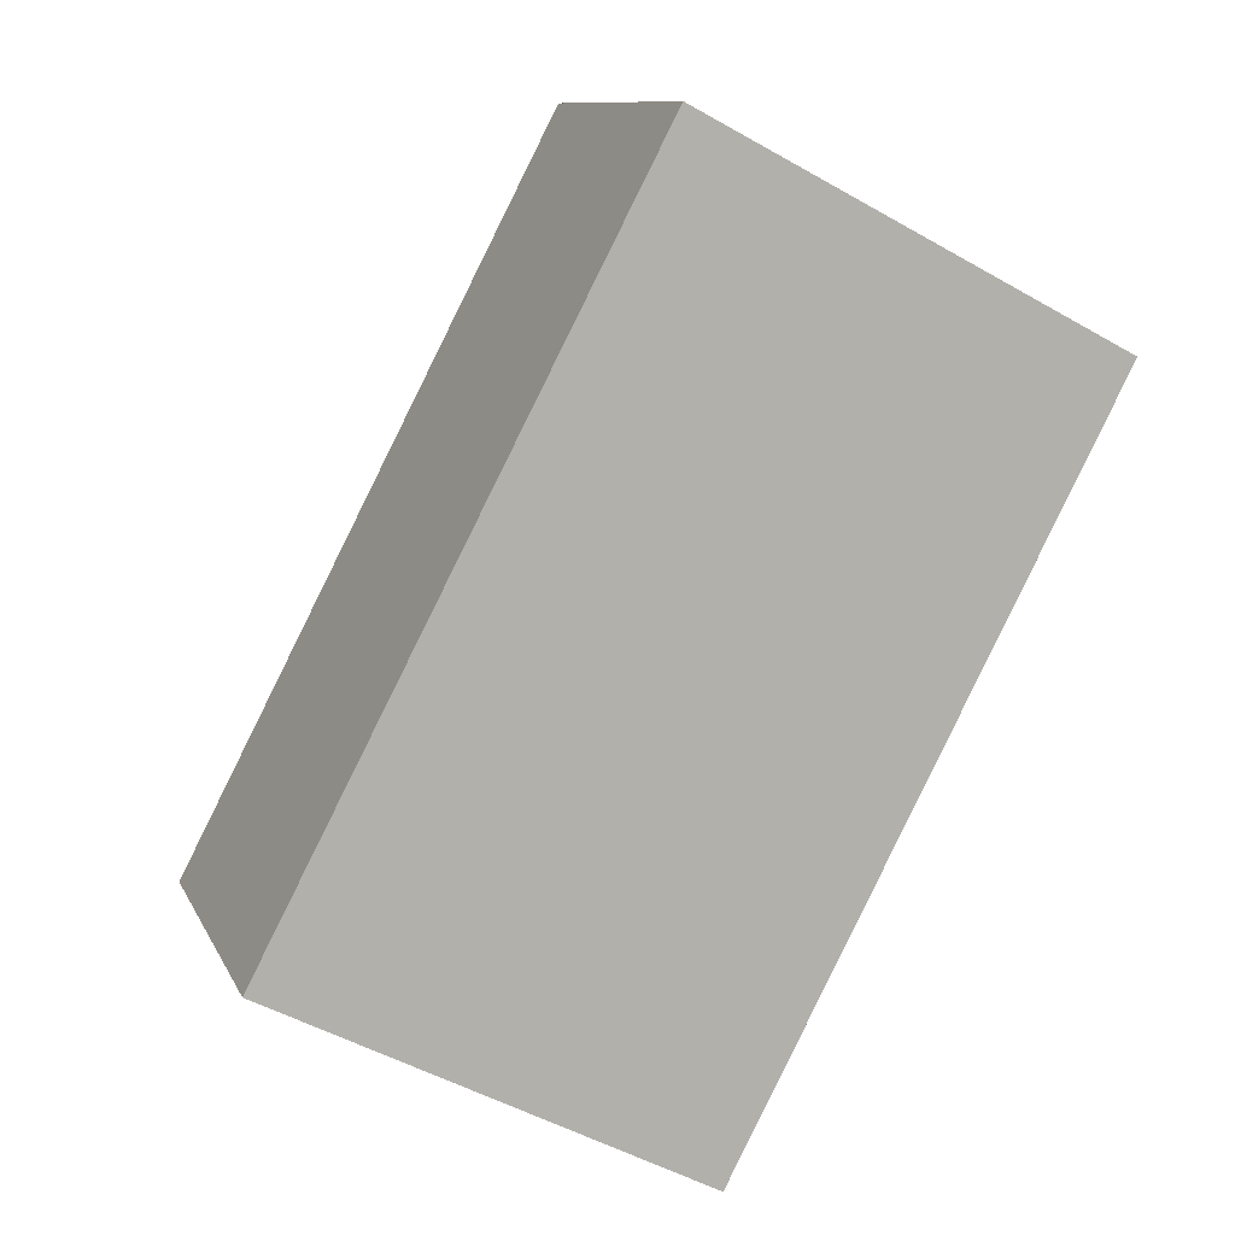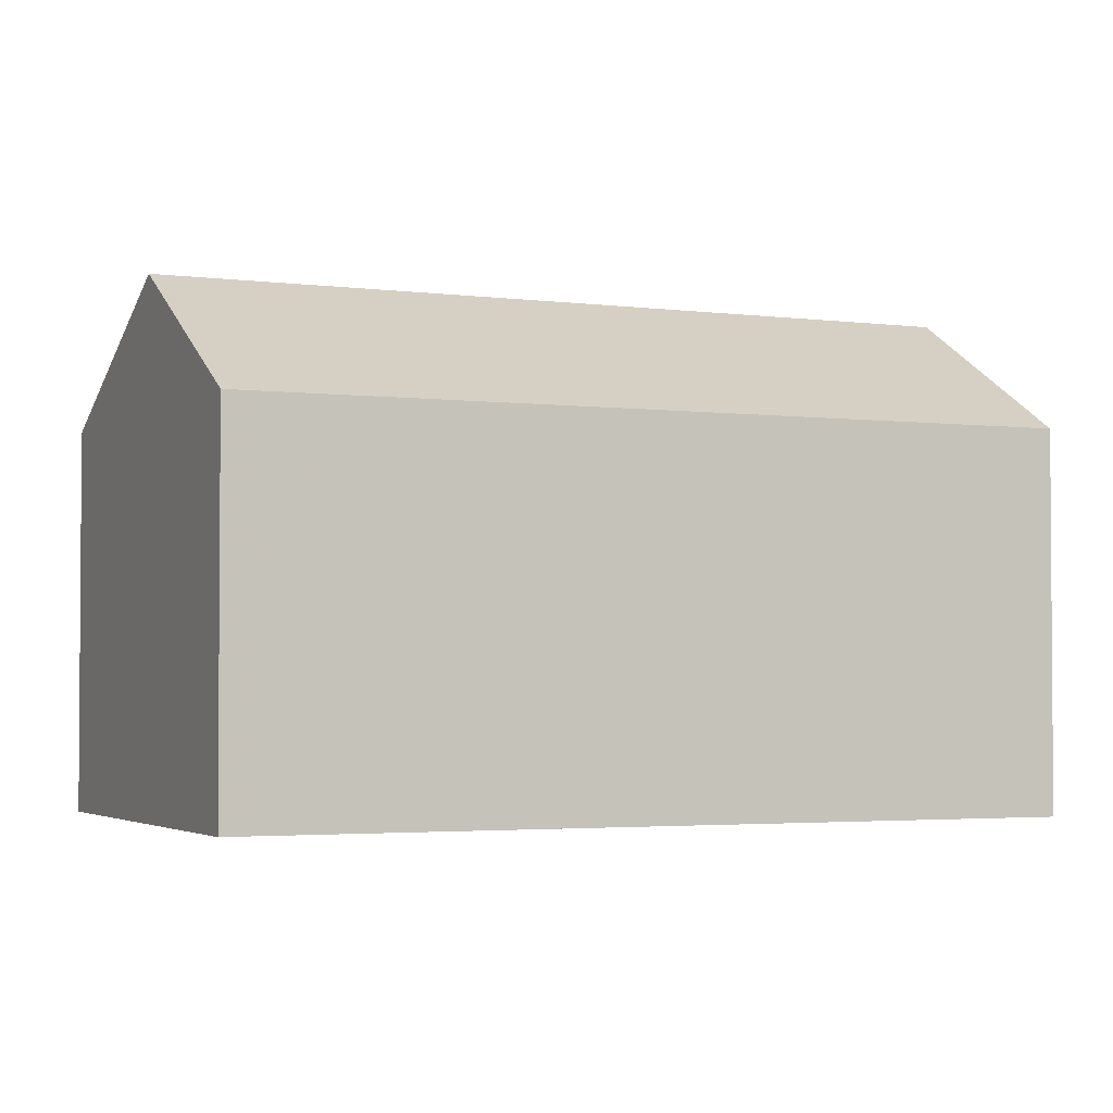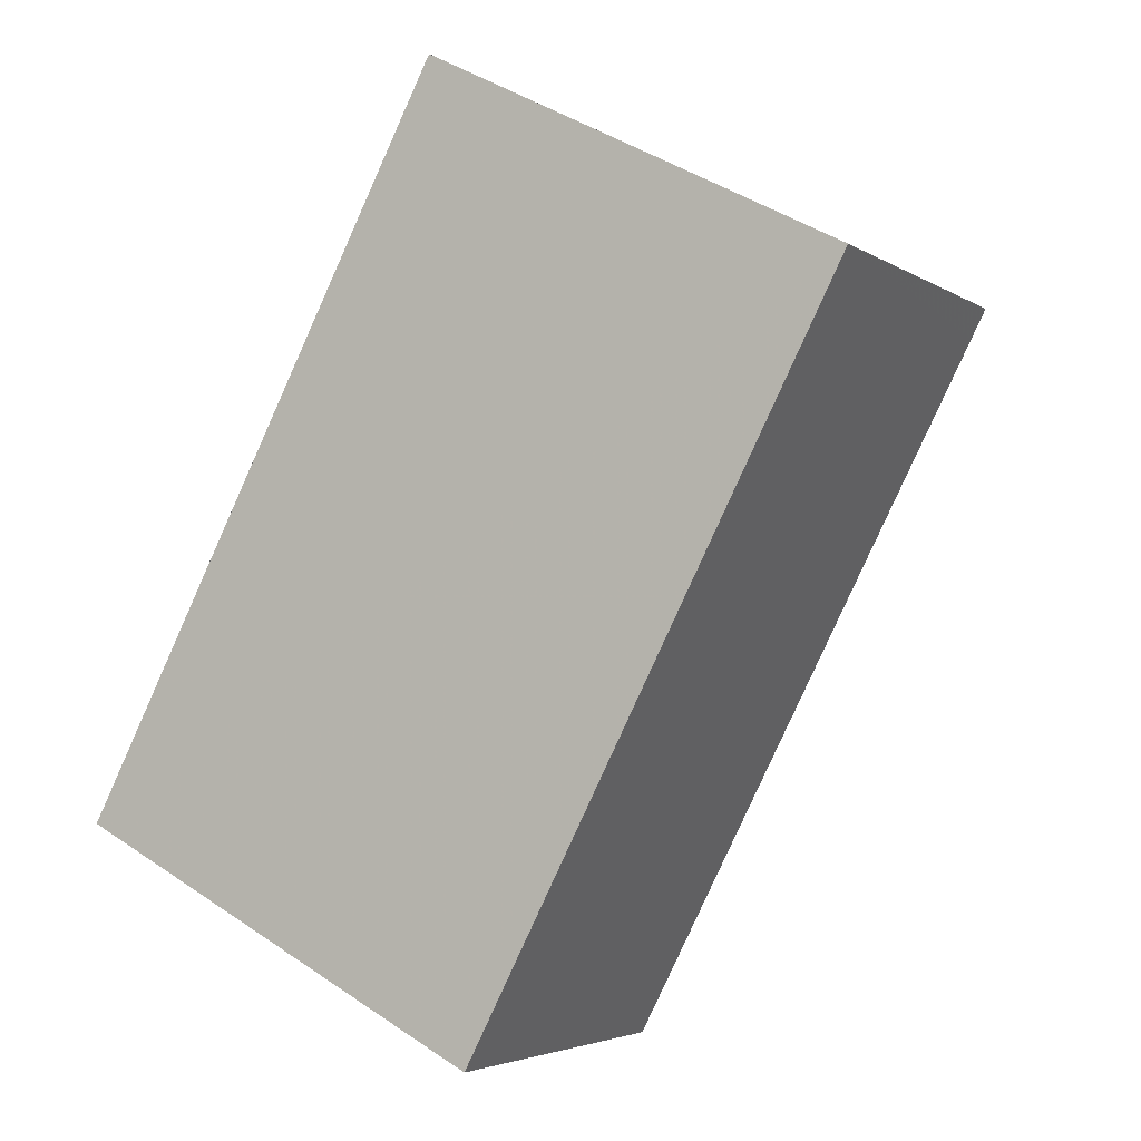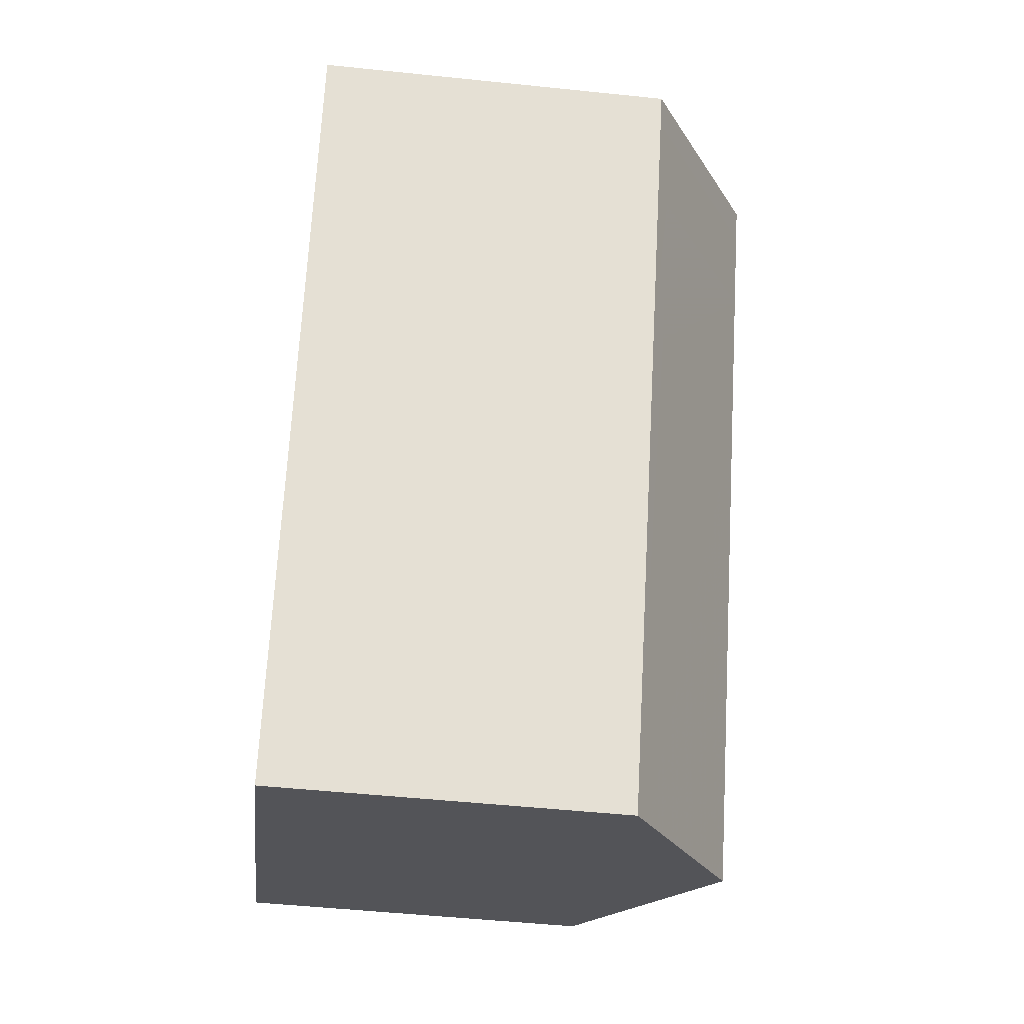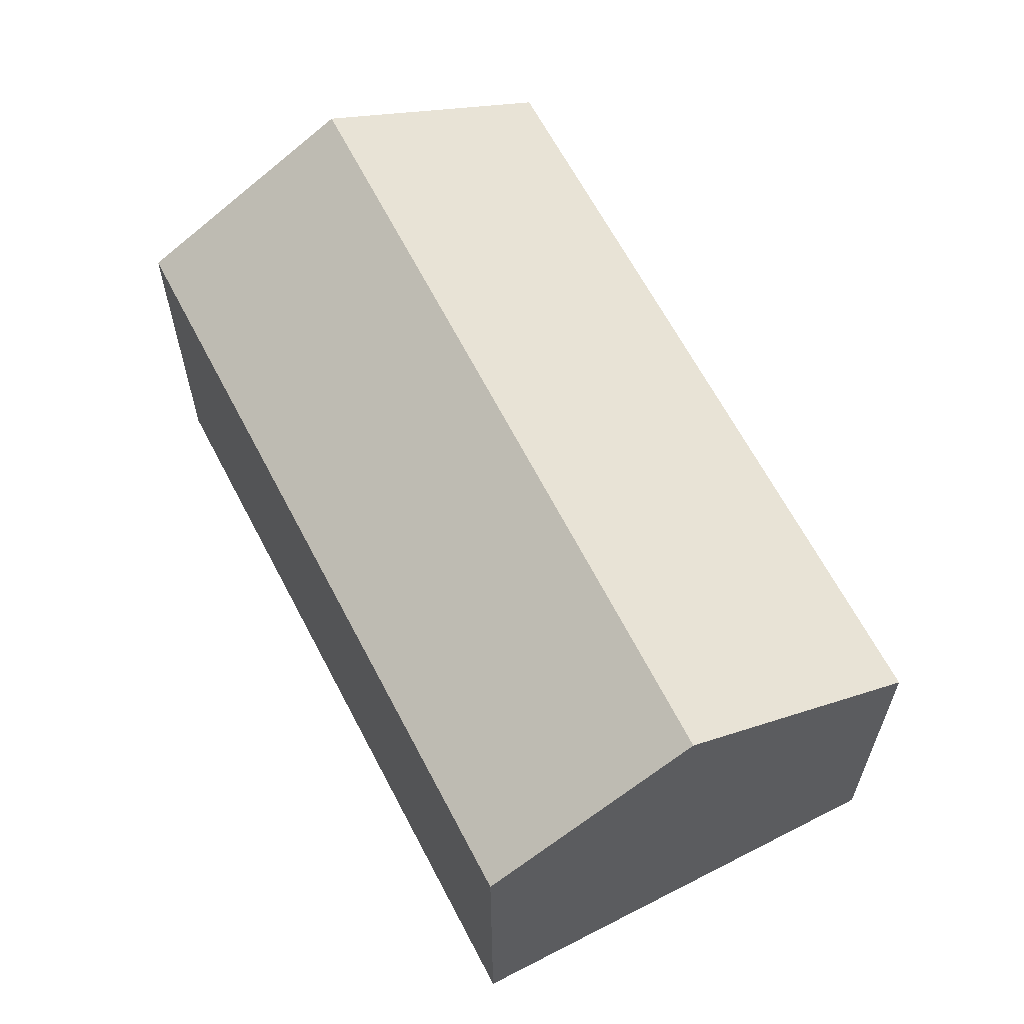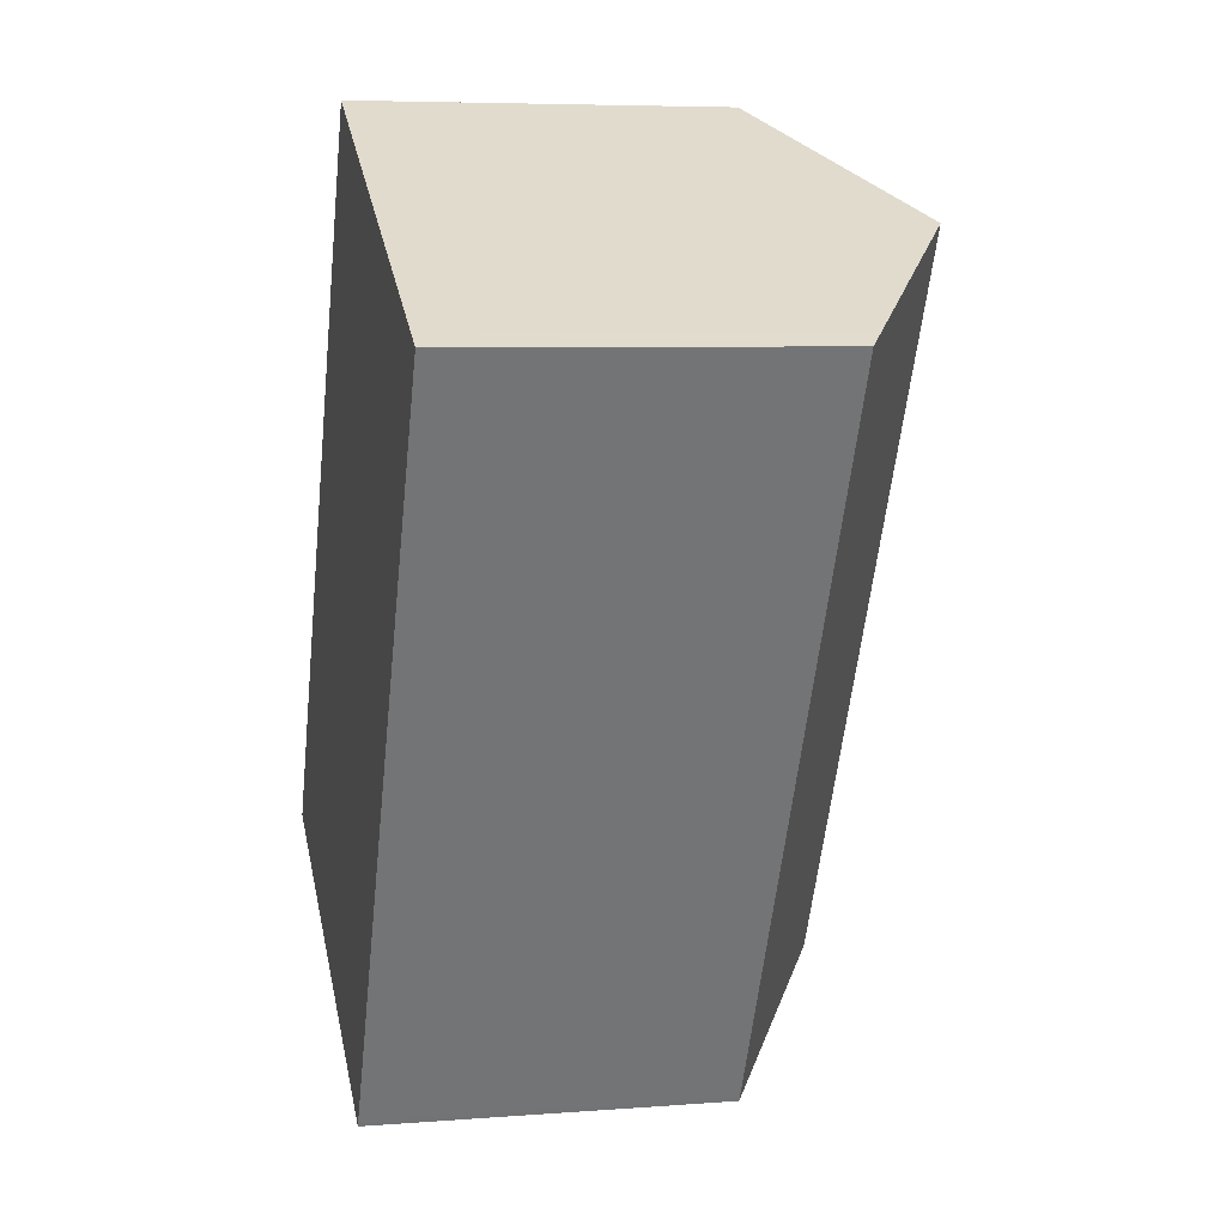
<metadata>
{"format":"obj","ext":"obj","renderer":"f3d","projection":"perspective","resolution":1024,"background":"white","views":[{"elev":10.3,"azim":163.0,"up":"+Y"},{"elev":-2.7,"azim":-86.4,"up":"+Z"},{"elev":-3.9,"azim":-152.4,"up":"+Y"},{"elev":-50.8,"azim":-96.5,"up":"+Y"},{"elev":-26.4,"azim":-0.0,"up":"+Y"},{"elev":6.2,"azim":-103.1,"up":"+Y"}]}
</metadata>
<code>
v -2428 -178 2.188
v -2426 -182.2 2.134
v -2428 -183.5 2.156
v -2431 -179.3 2.165
v -2429 -178.7 2.914
v -2427 -182.9 2.883
v -2429 -178.8 2.912
v -2428 -178.2 2.186
v -2428 -178.6 2.18
v -2429 -179.3 2.909
v -2427 -182.9 2.883
v -2429 -178.7 2.914
v -2429 -178.8 2.912
v -2430 -179.5 2.165
v -2429 -179.3 2.909
v -2430 -179.9 2.164
v -2430 -179.8 2.244
v -2430 -179.4 2.245
v -2430 -179.2 2.245
v -2428 -183.5 2.237
v -2428 -178.2 2.223
v -2428 -178.7 2.217
v -2428 -178 2.225
v -2426 -182.3 2.171
v -2429 -180.2 2.903
v -2427 -179.5 2.206
v -2429 -180.2 2.903
v -2430 -180.7 2.242
v -2430 -180.8 2.162
v -2427 -179.5 2.169
v -2427 -182.9 2.883
v -2426 -182.3 2.171
v -2427 -182.9 2.883
v -2428 -183.4 2.237
v -2428 -183.5 2.156
v -2426 -182.2 2.135
v -2428 -178.2 2.186
v -2428 -178 2.188
v -2428 -178 0
v -2428 -178.2 0
v -2426 -182.3 2.171
v -2426 -182.2 2.134
v -2426 -182.2 0
v -2426 -182.3 0
v -2428 -183.5 2.156
v -2428 -183.5 2.156
v -2428 -183.5 0
v -2428 -183.5 0
v -2430 -179.2 2.245
v -2431 -179.3 2.165
v -2431 -179.3 0
v -2430 -179.2 0
v -2428 -178 2.225
v -2429 -178.7 2.914
v -2429 -178.7 0
v -2428 -178 -4.441e-16
v -2428 -178.6 2.18
v -2428 -178.2 2.186
v -2428 -178.2 0
v -2428 -178.6 -4.441e-16
v -2427 -179.5 2.169
v -2428 -178.6 2.18
v -2428 -178.6 -4.441e-16
v -2427 -179.5 0
v -2428 -183.5 2.237
v -2427 -182.9 2.883
v -2427 -182.9 0
v -2428 -183.5 0
v -2431 -179.3 2.165
v -2430 -179.5 2.165
v -2430 -179.5 4.441e-16
v -2431 -179.3 0
v -2430 -179.5 2.165
v -2430 -179.9 2.164
v -2430 -179.9 0
v -2430 -179.5 4.441e-16
v -2429 -178.7 2.914
v -2430 -179.2 2.245
v -2430 -179.2 0
v -2429 -178.7 0
v -2428 -183.5 2.156
v -2428 -183.5 2.237
v -2428 -183.5 0
v -2428 -183.5 0
v -2428 -178 2.188
v -2428 -178 2.225
v -2428 -178 -4.441e-16
v -2428 -178 0
v -2427 -182.9 2.883
v -2426 -182.3 2.171
v -2426 -182.3 0
v -2427 -182.9 0
v -2430 -179.9 2.164
v -2430 -180.8 2.162
v -2430 -180.8 0
v -2430 -179.9 0
v -2426 -182.2 2.135
v -2427 -179.5 2.169
v -2427 -179.5 0
v -2426 -182.2 0
v -2430 -180.8 2.162
v -2428 -183.5 2.156
v -2428 -183.5 0
v -2430 -180.8 0
v -2426 -182.2 2.134
v -2426 -182.2 2.135
v -2426 -182.2 0
v -2426 -182.2 0
v -2428 -178 0
v -2426 -182.2 0
v -2428 -183.5 0
v -2431 -179.3 0
f 22 10 7 21
f 21 7 5 23
f 32 24 6 31
f 18 13 15 17
f 19 12 13 18
f 33 11 20 34
f 17 16 14 18
f 18 14 4 19
f 34 20 3 35
f 21 8 9 22
f 23 1 8 21
f 36 2 24 32
f 25 10 22 26
f 28 17 15 27
f 29 16 17 28
f 26 22 9 30
f 31 25 26 32
f 34 28 27 33
f 35 29 28 34
f 32 26 30 36
f 38 39 40 37
f 42 43 44 41
f 46 47 48 45
f 50 51 52 49
f 54 55 56 53
f 58 59 60 57
f 62 63 64 61
f 66 67 68 65
f 70 71 72 69
f 74 75 76 73
f 78 79 80 77
f 82 83 84 81
f 86 87 88 85
f 90 91 92 89
f 94 95 96 93
f 98 99 100 97
f 102 103 104 101
f 106 107 108 105
f 110 111 112 109

</code>
